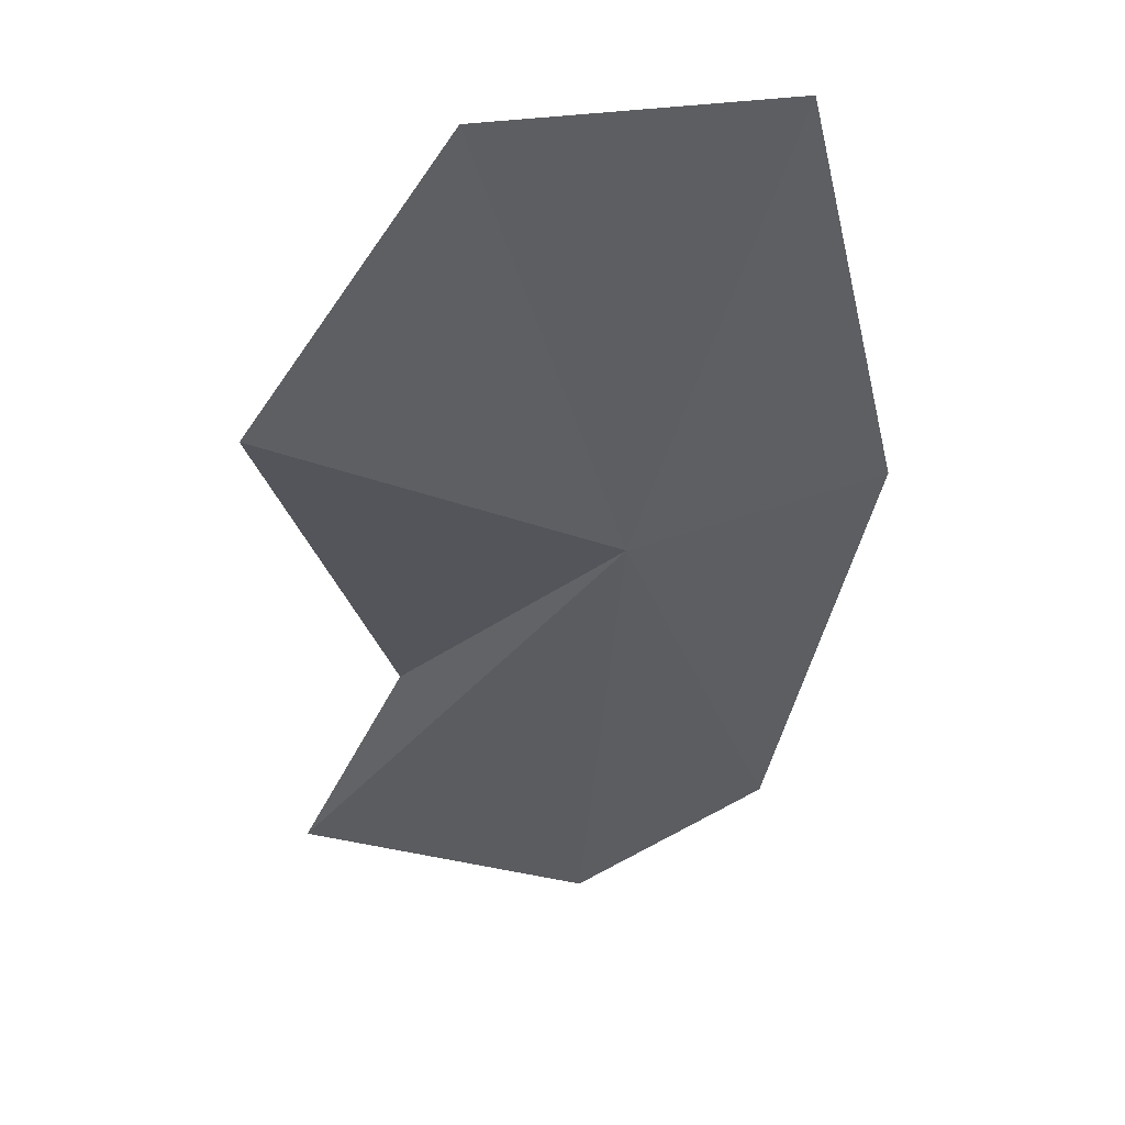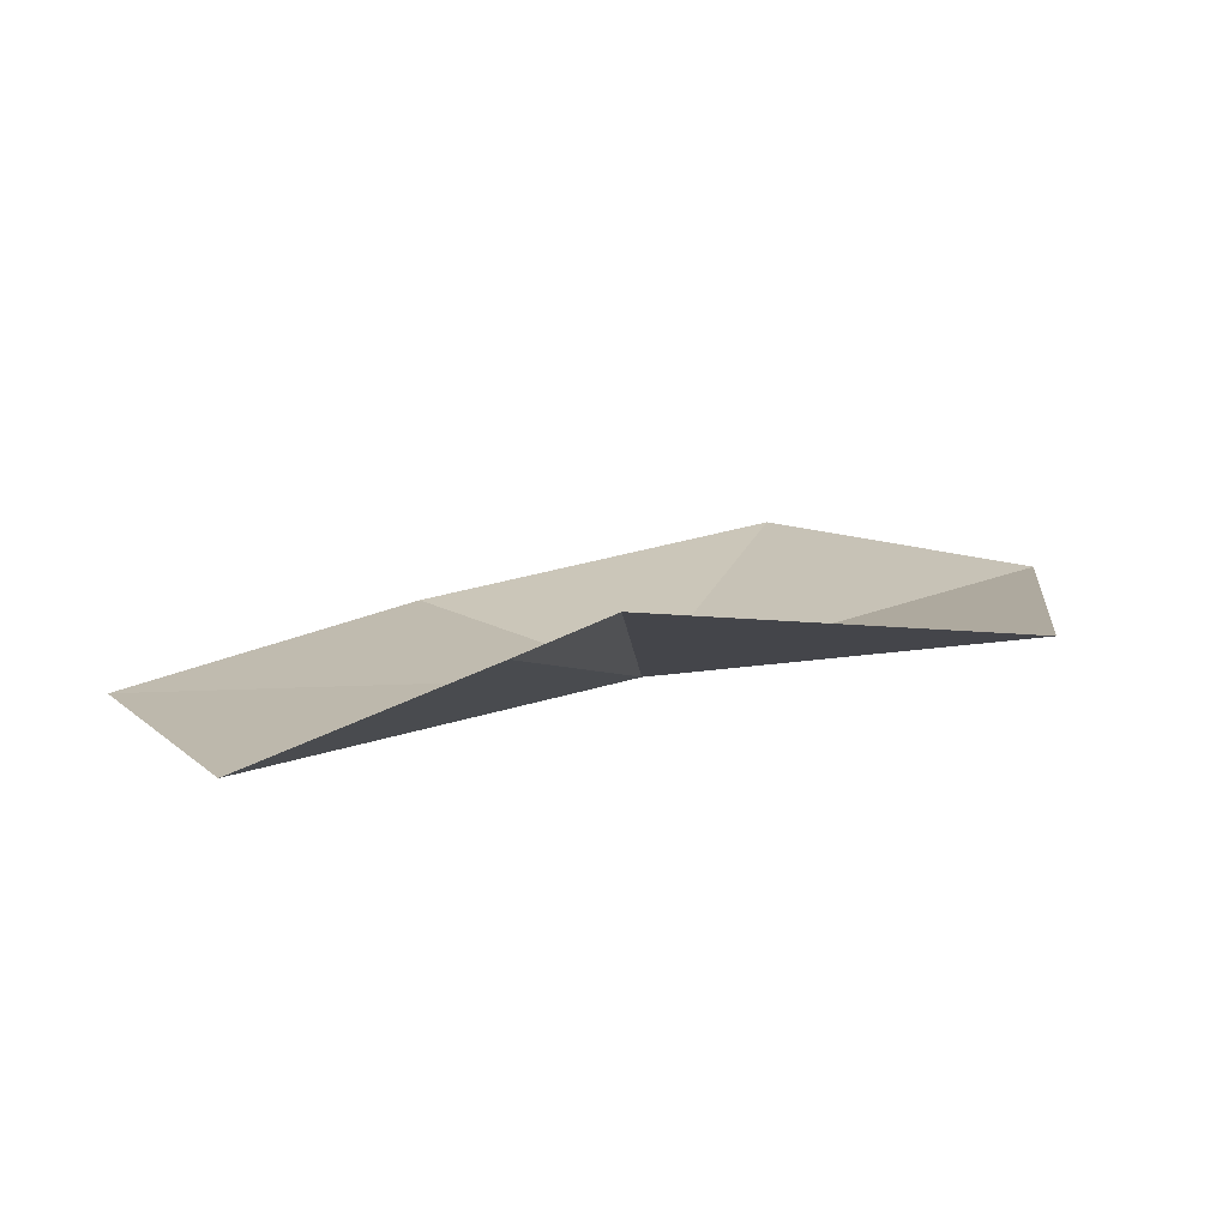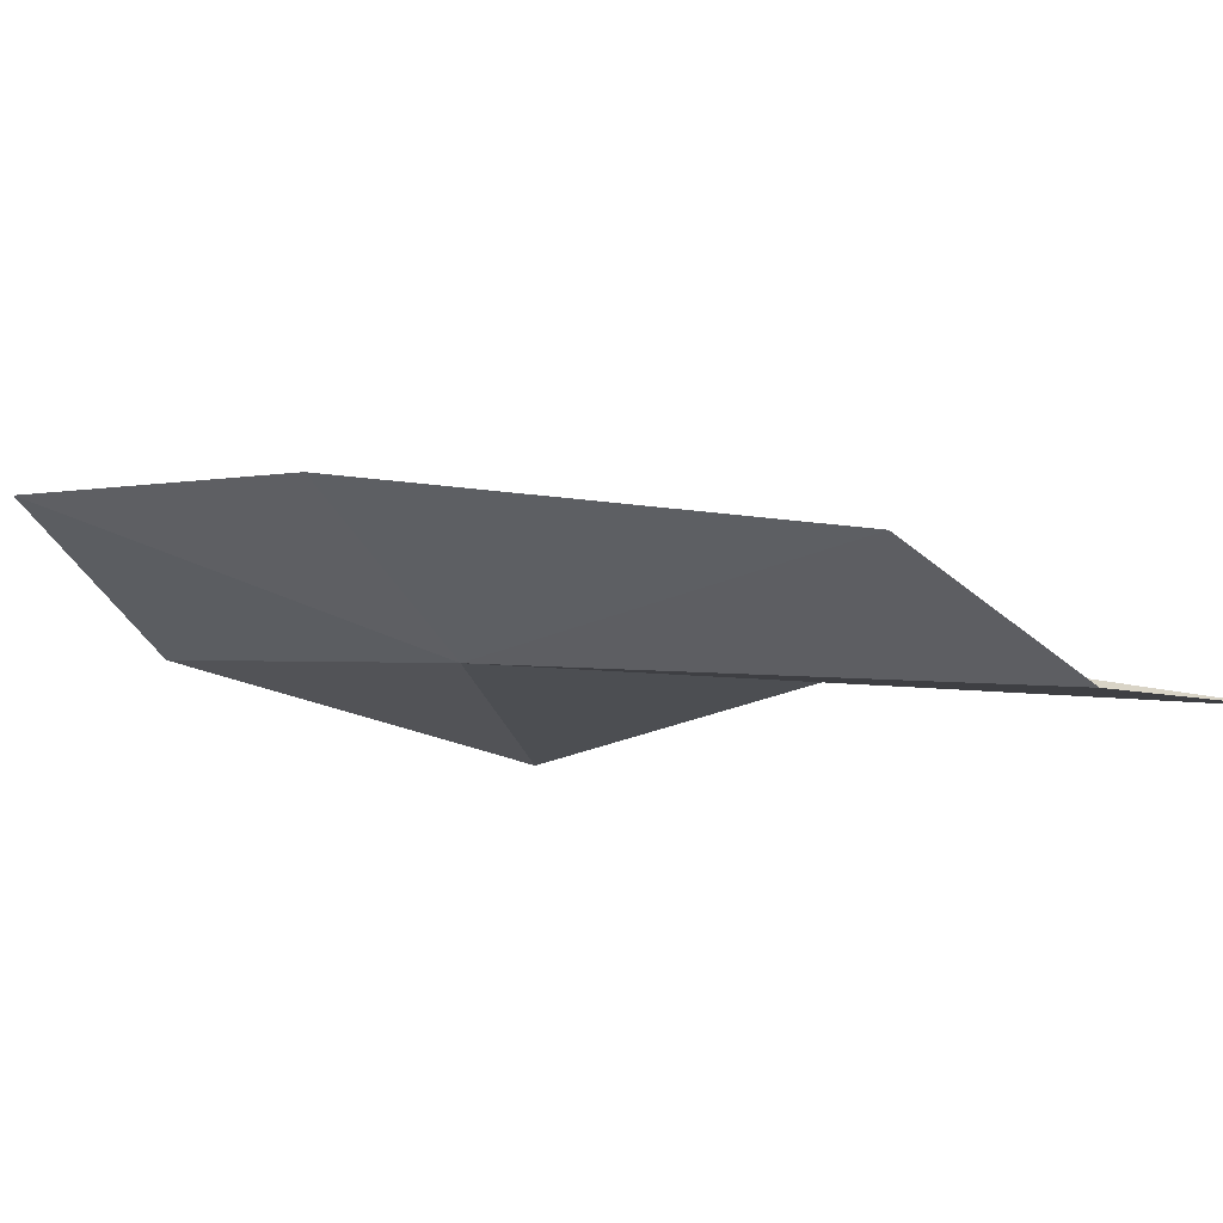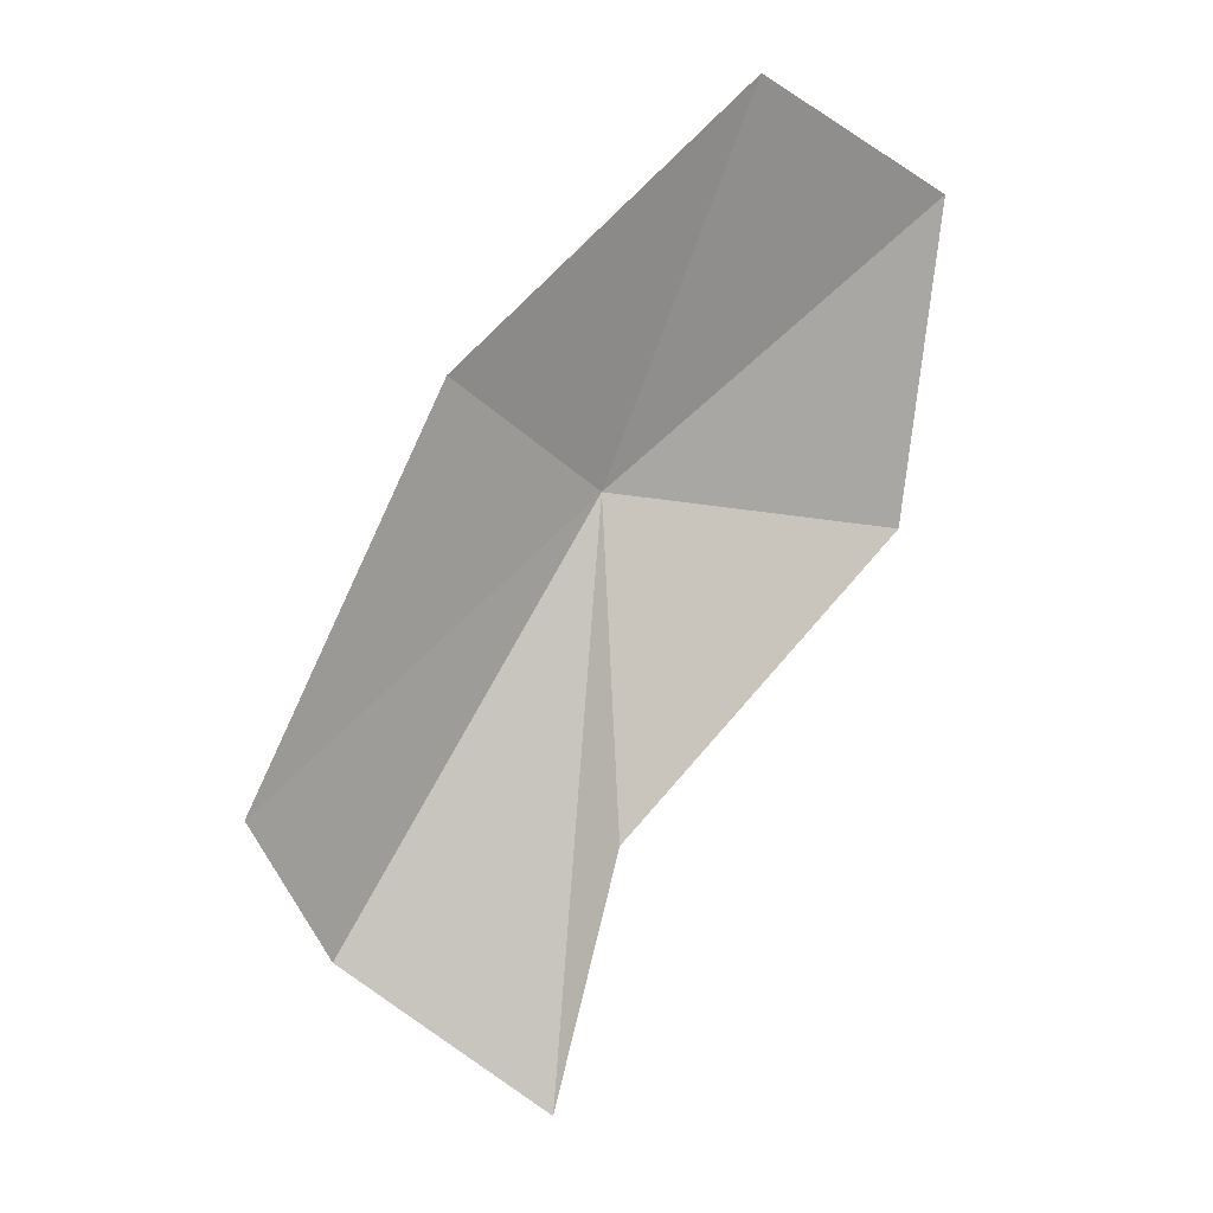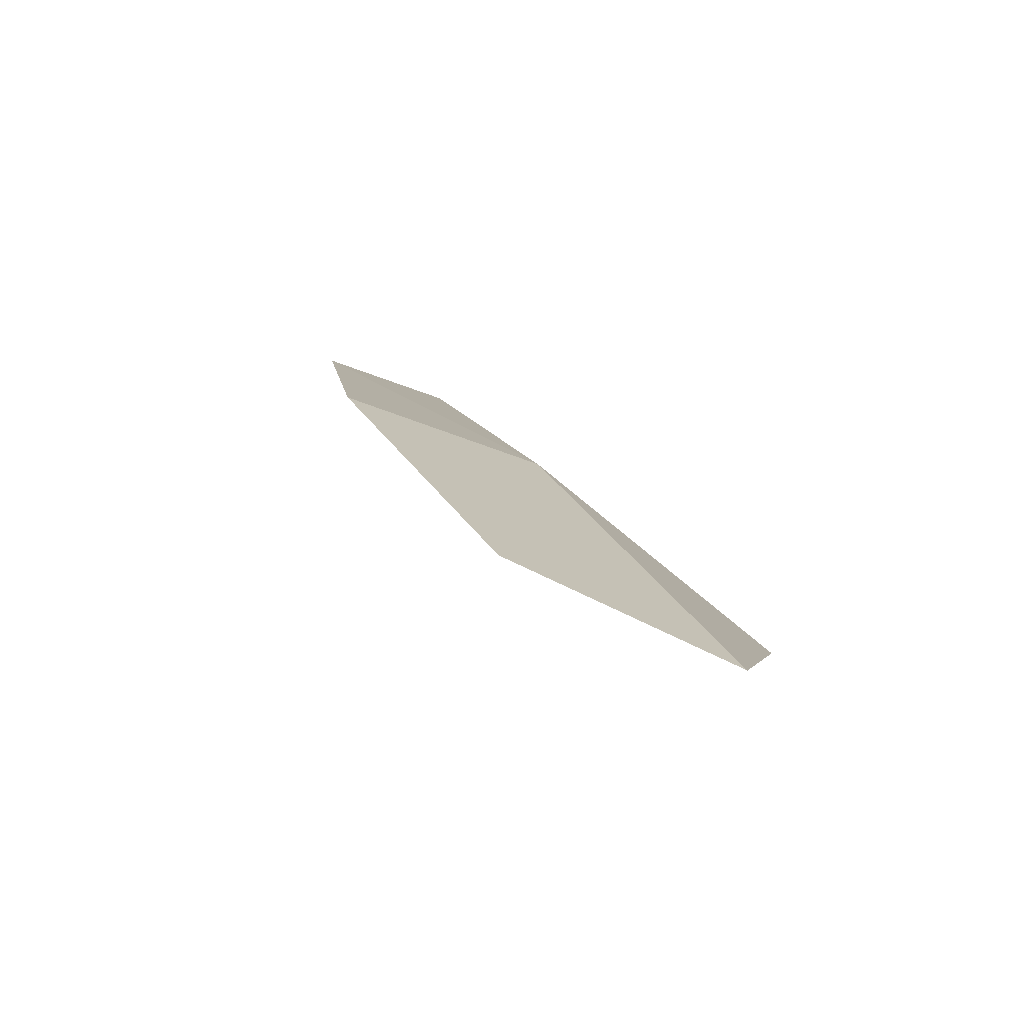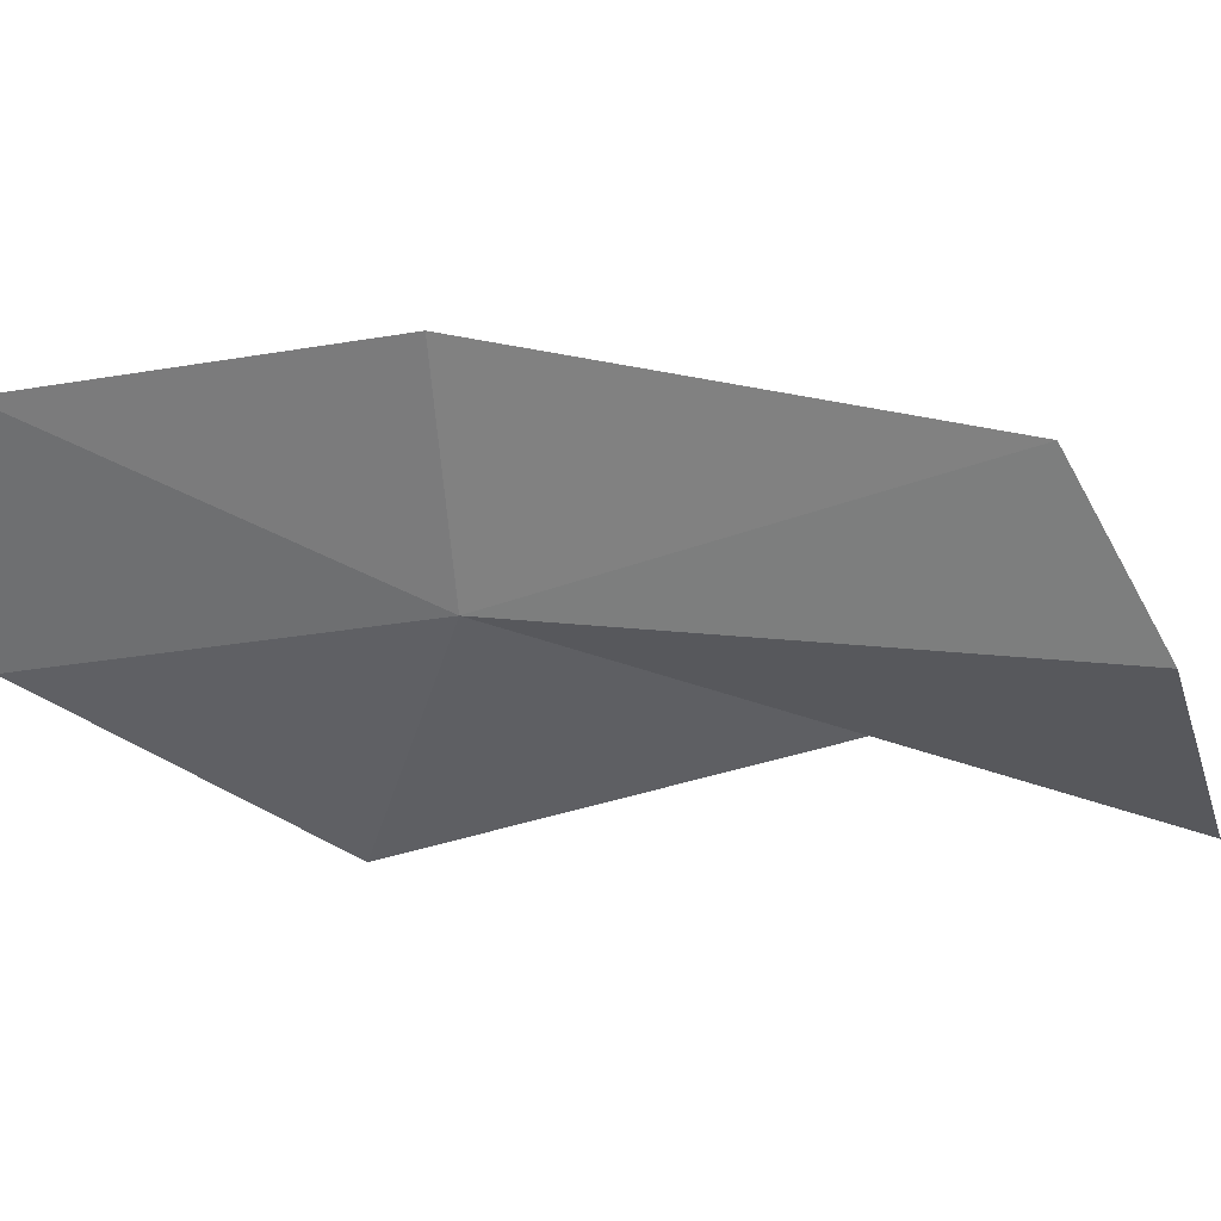
<metadata>
{"format":"obj","ext":"obj","renderer":"f3d","projection":"perspective","resolution":1024,"background":"white","views":[{"elev":-23.0,"azim":-30.8,"up":"+Y"},{"elev":-7.9,"azim":-174.3,"up":"+Y"},{"elev":-21.3,"azim":94.5,"up":"+Y"},{"elev":-4.6,"azim":155.4,"up":"+Z"},{"elev":74.6,"azim":-145.2,"up":"+Z"},{"elev":-44.9,"azim":70.3,"up":"+Y"}]}
</metadata>
<code>
v 57.82 -3.585 98.63
v 61.25 -2.217 100.2
v 56.4 -0.269 105.4
v 63.97 -4.393 92.9
v 61.99 -5.676 90.44
v 58.26 -4.675 87.74
v 57.51 -3.521 92.45
v 52.16 -1.282 104
v 52.06 -3.135 98.2
f 1 2 3
f 1 4 2
f 1 5 4
f 1 7 6
f 1 6 5
f 1 3 8
f 1 8 9
f 1 9 7

</code>
